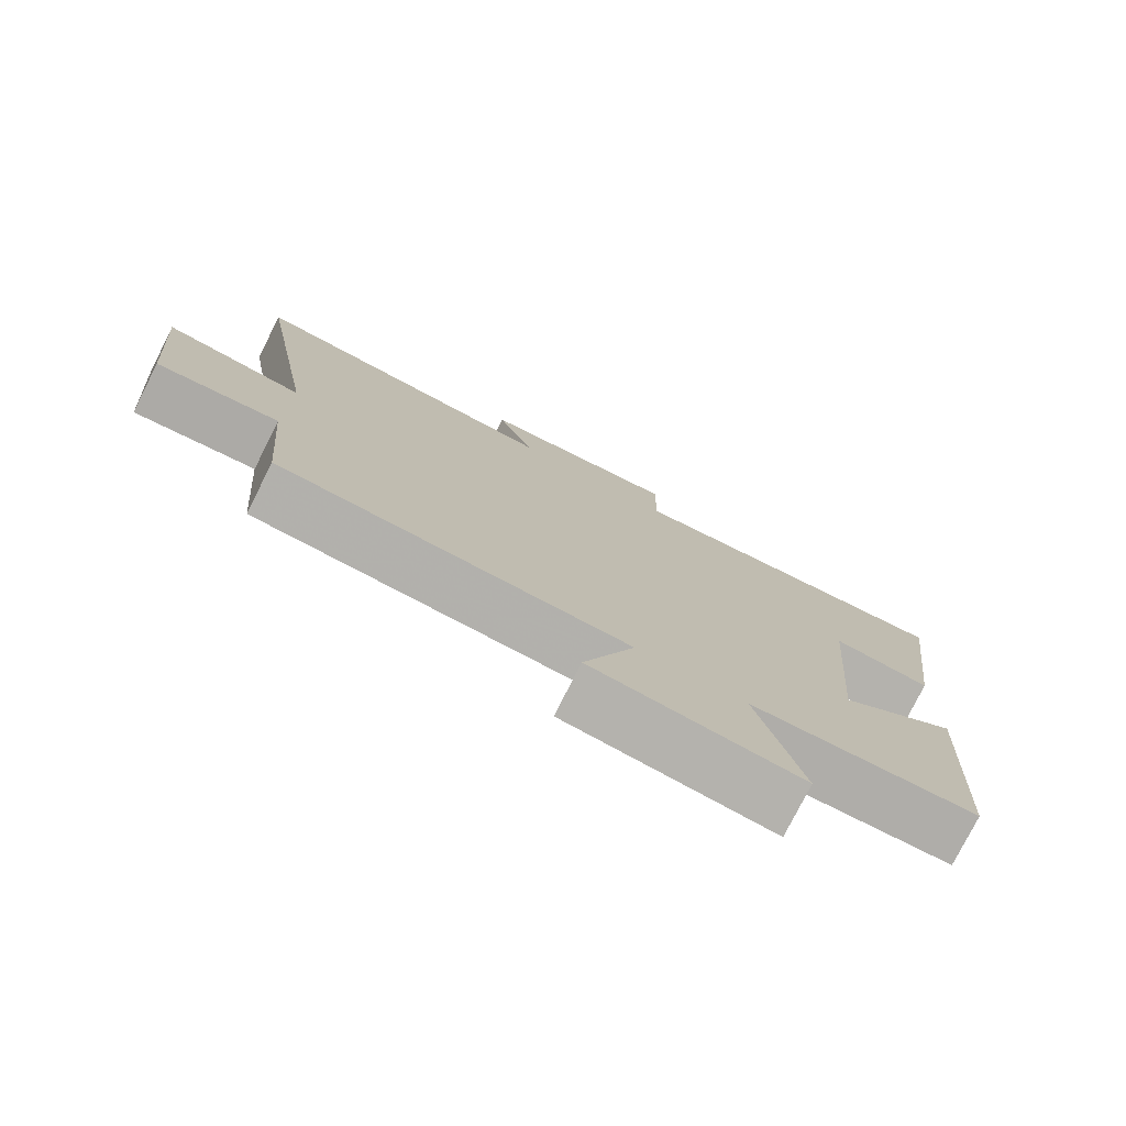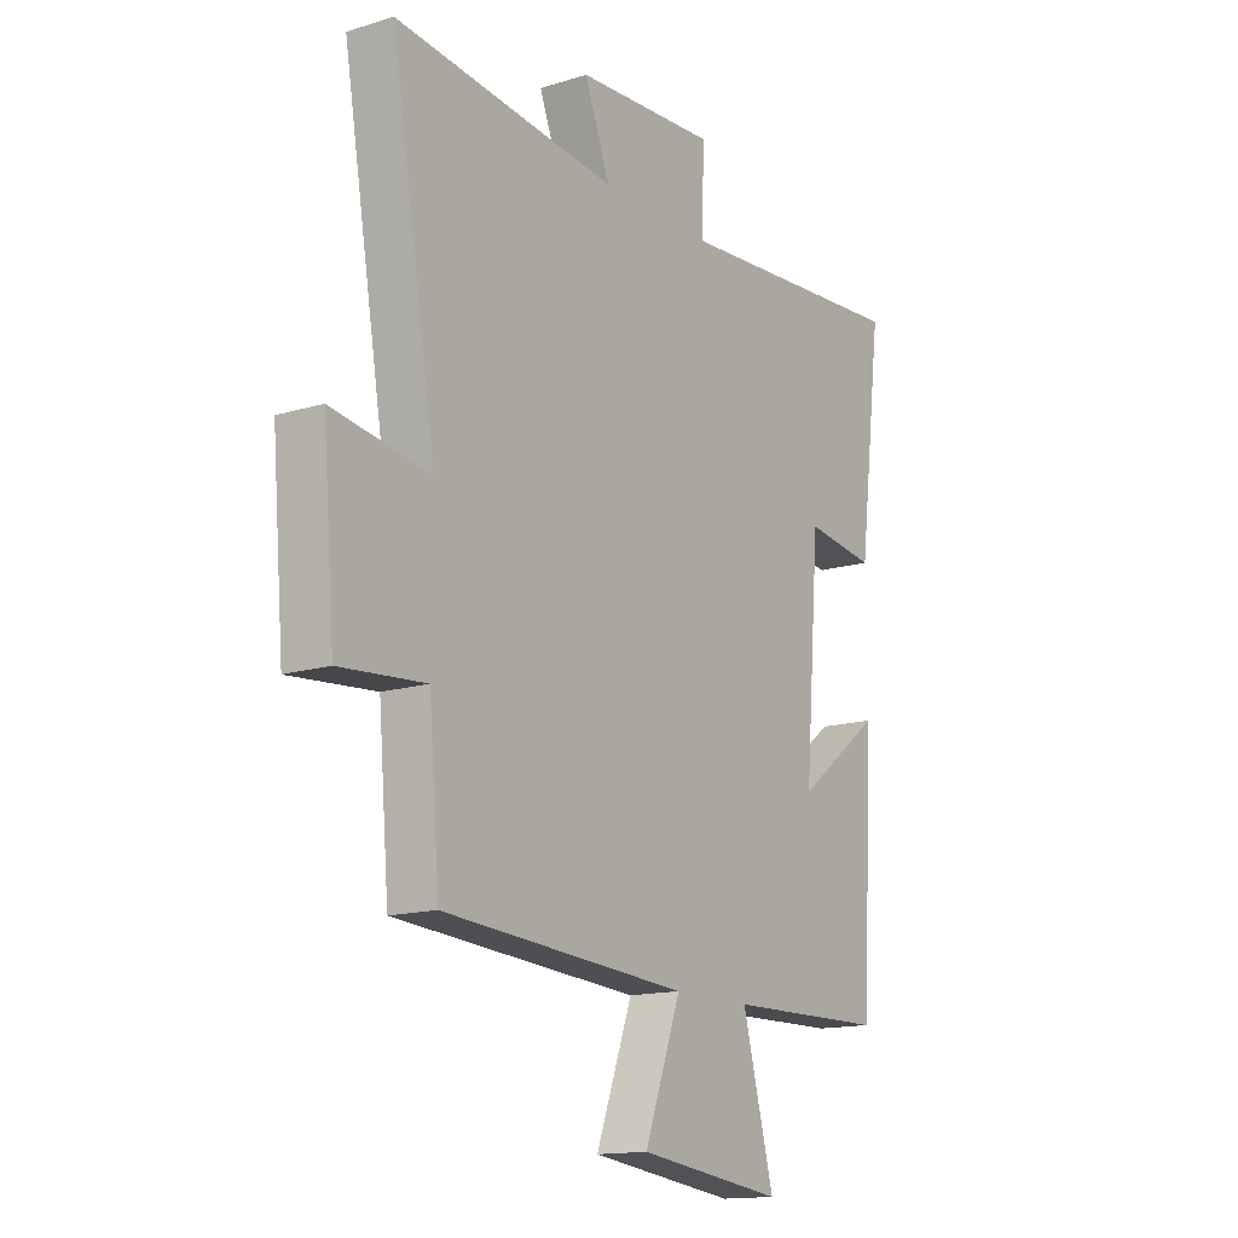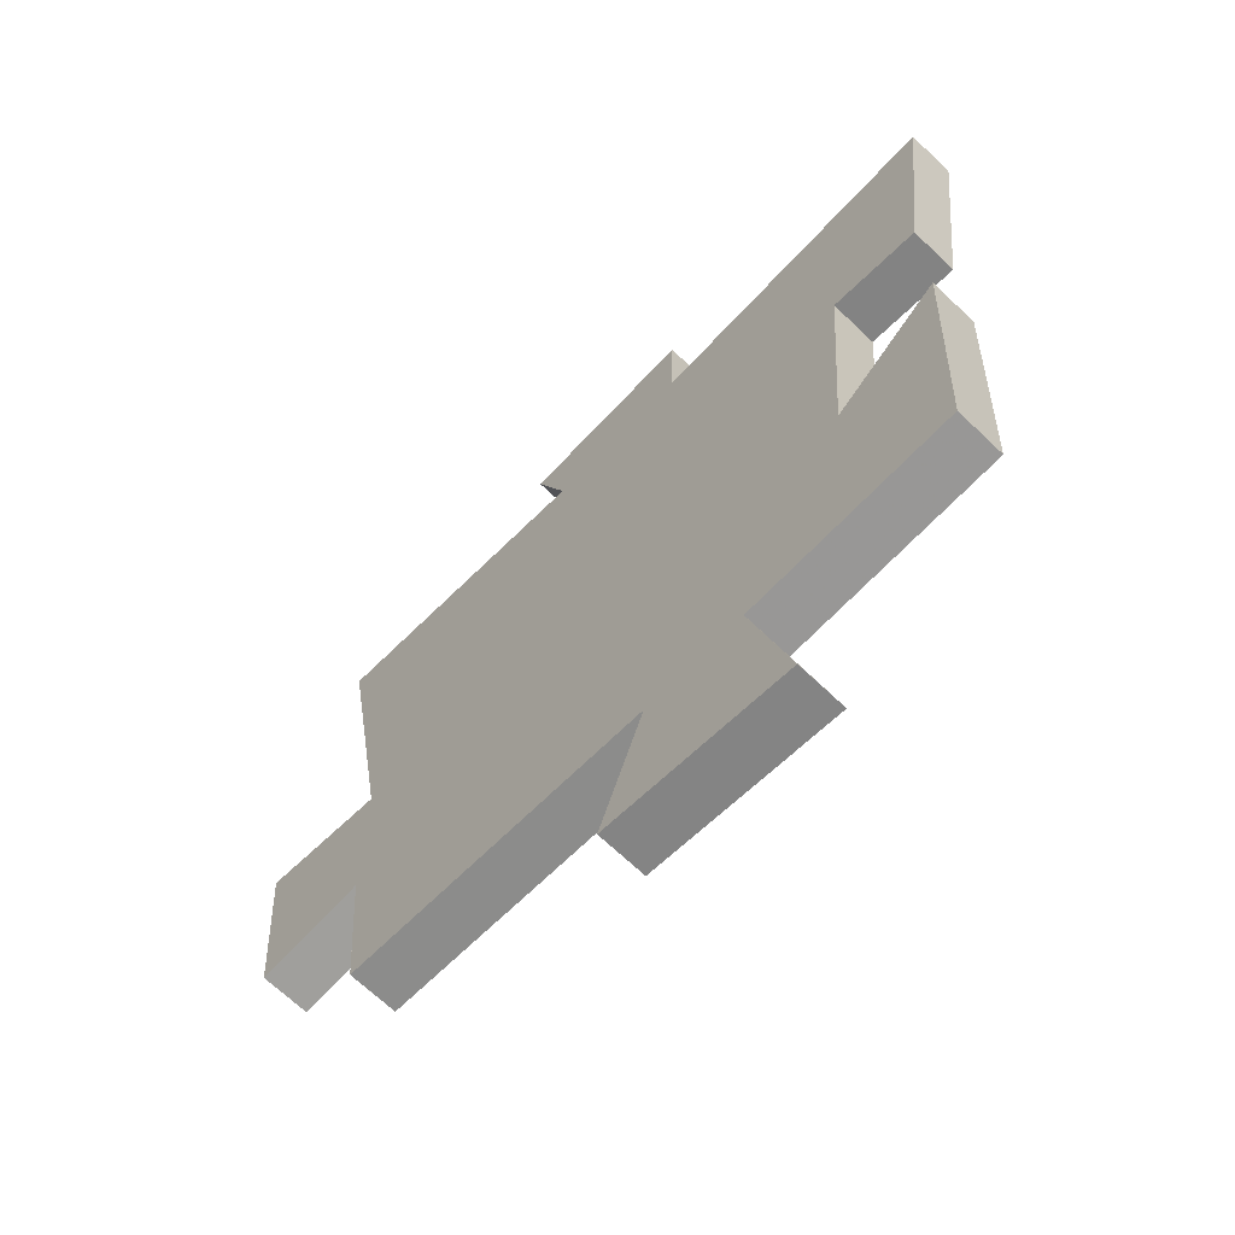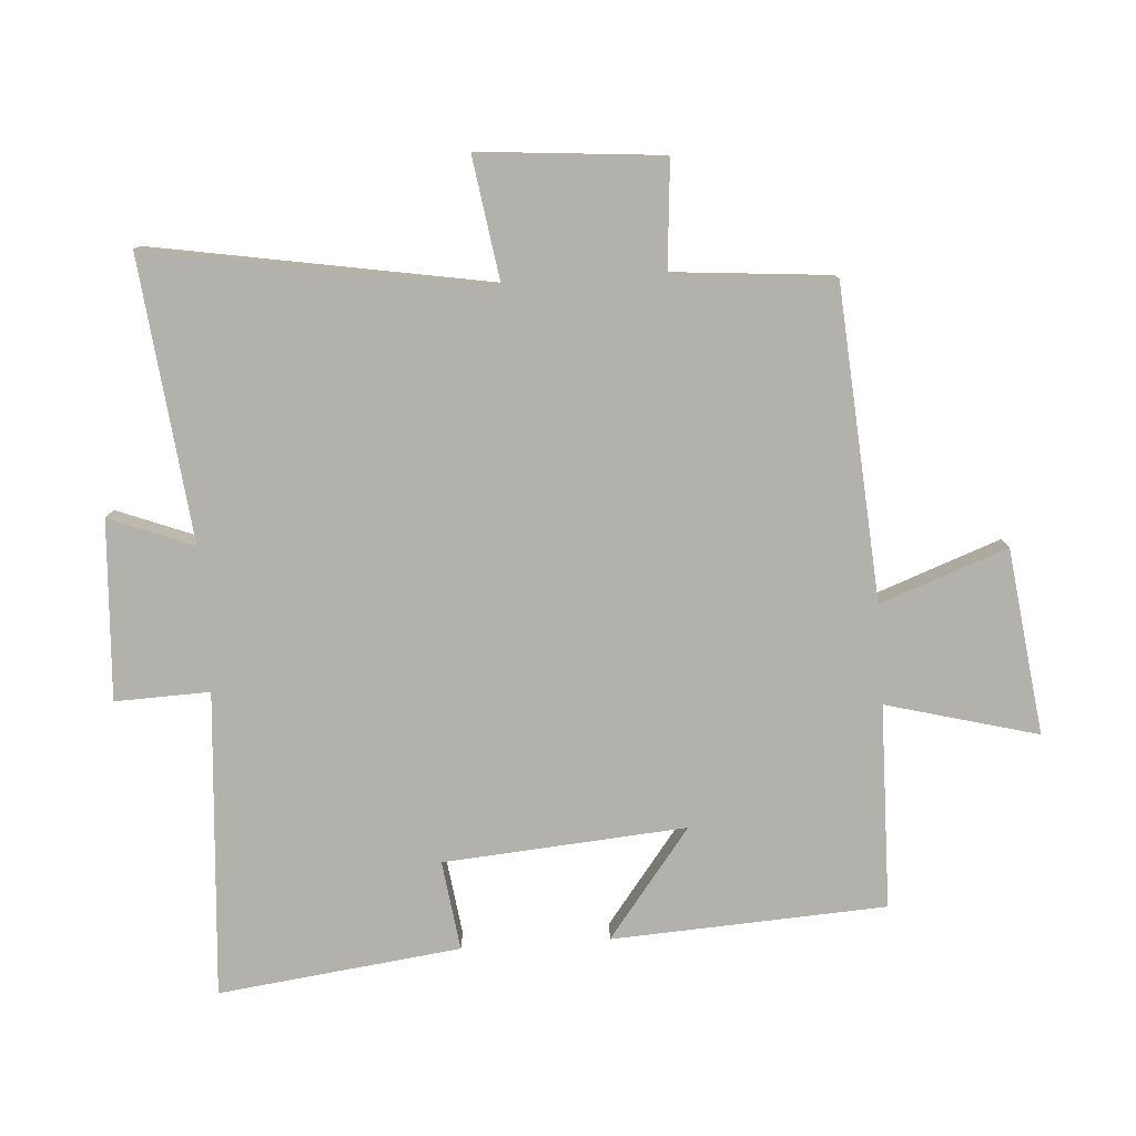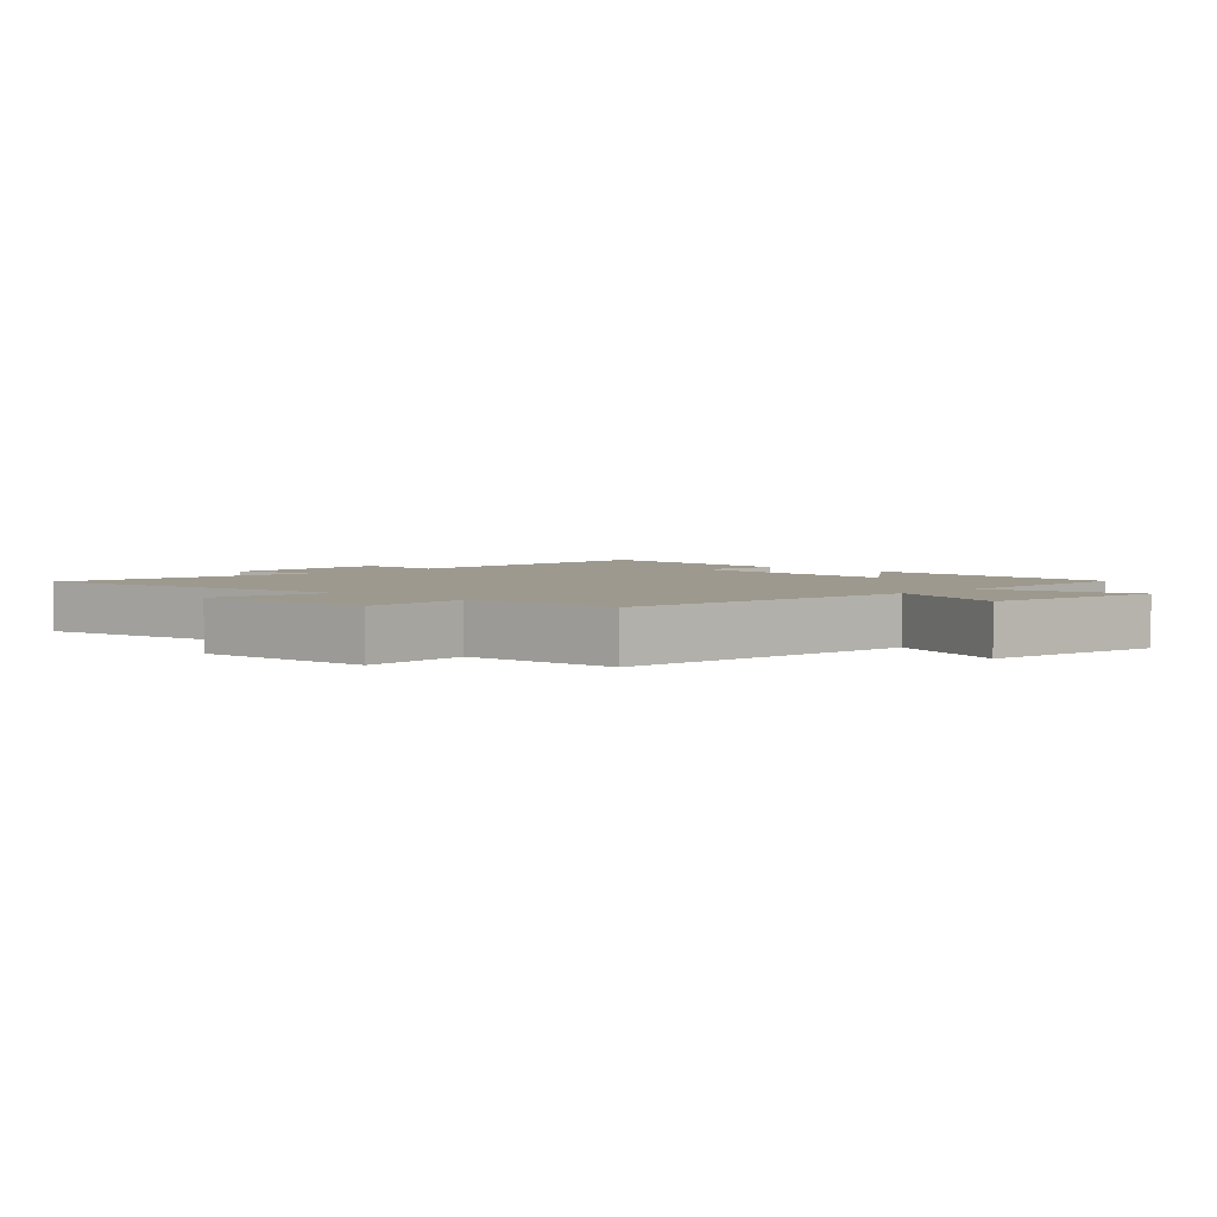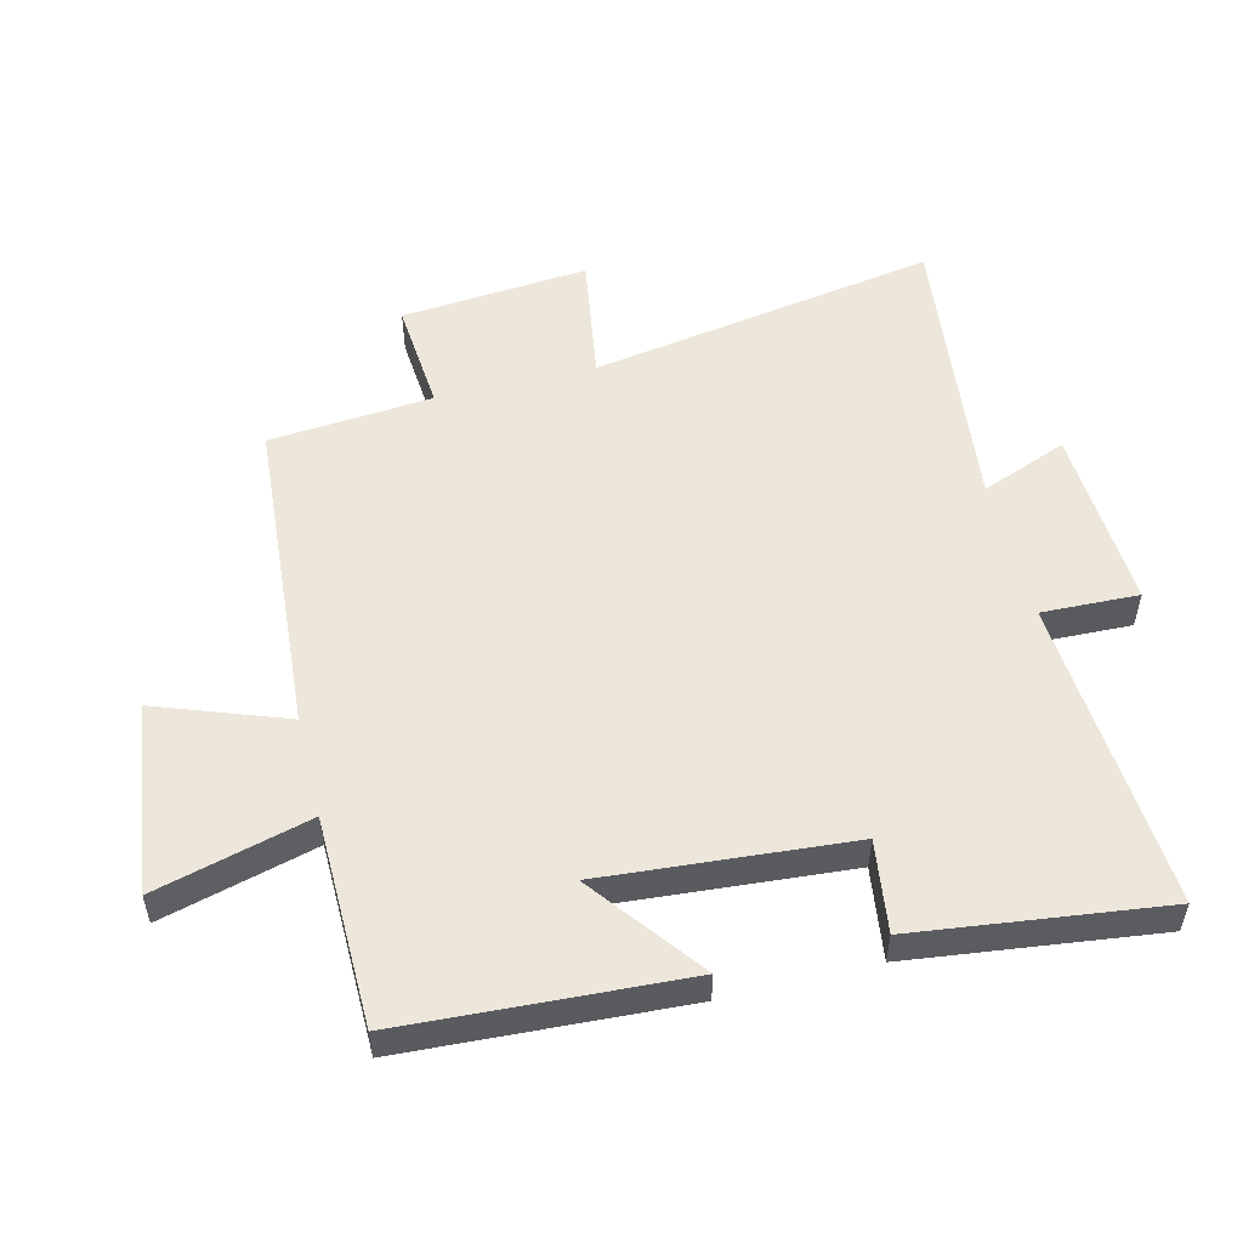
<metadata>
{"format":"obj","ext":"obj","renderer":"f3d","projection":"perspective","resolution":1024,"background":"white","views":[{"elev":-77.7,"azim":153.2,"up":"+Z"},{"elev":-14.7,"azim":123.7,"up":"+Z"},{"elev":-67.5,"azim":-133.8,"up":"+Z"},{"elev":-78.9,"azim":93.8,"up":"+Y"},{"elev":3.3,"azim":134.7,"up":"+Y"},{"elev":53.7,"azim":-103.9,"up":"+Y"}]}
</metadata>
<code>
v -0.476 0.07 -0.495
v -0.5 0.07 -0.07
v -0.331 0.07 -0.199
v -0.361 0.07 0.177
v -0.5 0.07 0.158
v -0.547 0.07 0.534
v -0.073 0.07 0.5
v -0.078 0.07 0.647
v 0.2 0.07 0.631
v 0.149 0.07 0.5
v 0.589 0.07 0.55
v 0.5 0.07 0.024
v 0.693 0.07 0.054
v 0.669 0.07 -0.23
v 0.5 0.07 -0.216
v 0.479 0.07 -0.464
v -0.005 0.07 -0.5
v 0.067 0.07 -0.697
v -0.221 0.07 -0.735
v -0.159 0.07 -0.5
v -0.476 0 -0.495
v -0.5 0 -0.07
v -0.331 0 -0.199
v -0.361 0 0.177
v -0.5 0 0.158
v -0.547 0 0.534
v -0.073 0 0.5
v -0.078 0 0.647
v 0.2 0 0.631
v 0.149 0 0.5
v 0.589 0 0.55
v 0.5 0 0.024
v 0.693 0 0.054
v 0.669 0 -0.23
v 0.5 0 -0.216
v 0.479 0 -0.464
v -0.005 0 -0.5
v 0.067 0 -0.697
v -0.221 0 -0.735
v -0.159 0 -0.5
f 17 18 19 20
f 15 16 17 20
f 15 20 1
f 12 13 14 15
f 12 15 1
f 10 11 12 1
f 7 8 9 10
f 4 5 6 7
f 3 4 7 10
f 1 2 3
f 1 3 10
f 40 39 38 37
f 40 37 36 35
f 21 40 35
f 35 34 33 32
f 21 35 32
f 21 32 31 30
f 30 29 28 27
f 27 26 25 24
f 30 27 24 23
f 23 22 21
f 30 23 21
f 1 21 22 2
f 2 22 23 3
f 3 23 24 4
f 4 24 25 5
f 5 25 26 6
f 6 26 27 7
f 7 27 28 8
f 8 28 29 9
f 9 29 30 10
f 10 30 31 11
f 11 31 32 12
f 12 32 33 13
f 13 33 34 14
f 14 34 35 15
f 15 35 36 16
f 16 36 37 17
f 17 37 38 18
f 18 38 39 19
f 19 39 40 20
f 20 40 21 1

</code>
